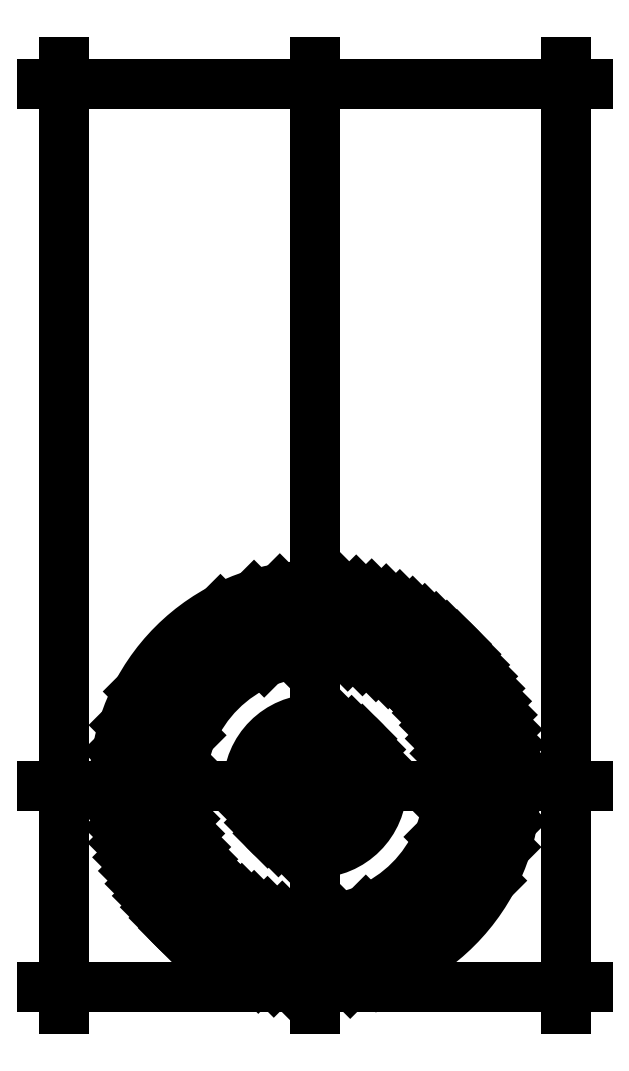
<metadata>
{"format":"dxf","ext":"dxf","renderer":"ezdxf+matplotlib","layout":"modelspace","background":"white","min_lineweight":24,"dpi":150}
</metadata>
<code>
0
SECTION
2
ENTITIES
0
INSERT
8
HOUSE
2
HOUSE
10
0
20
0
0
ENDSEC
0
EOF

</code>
